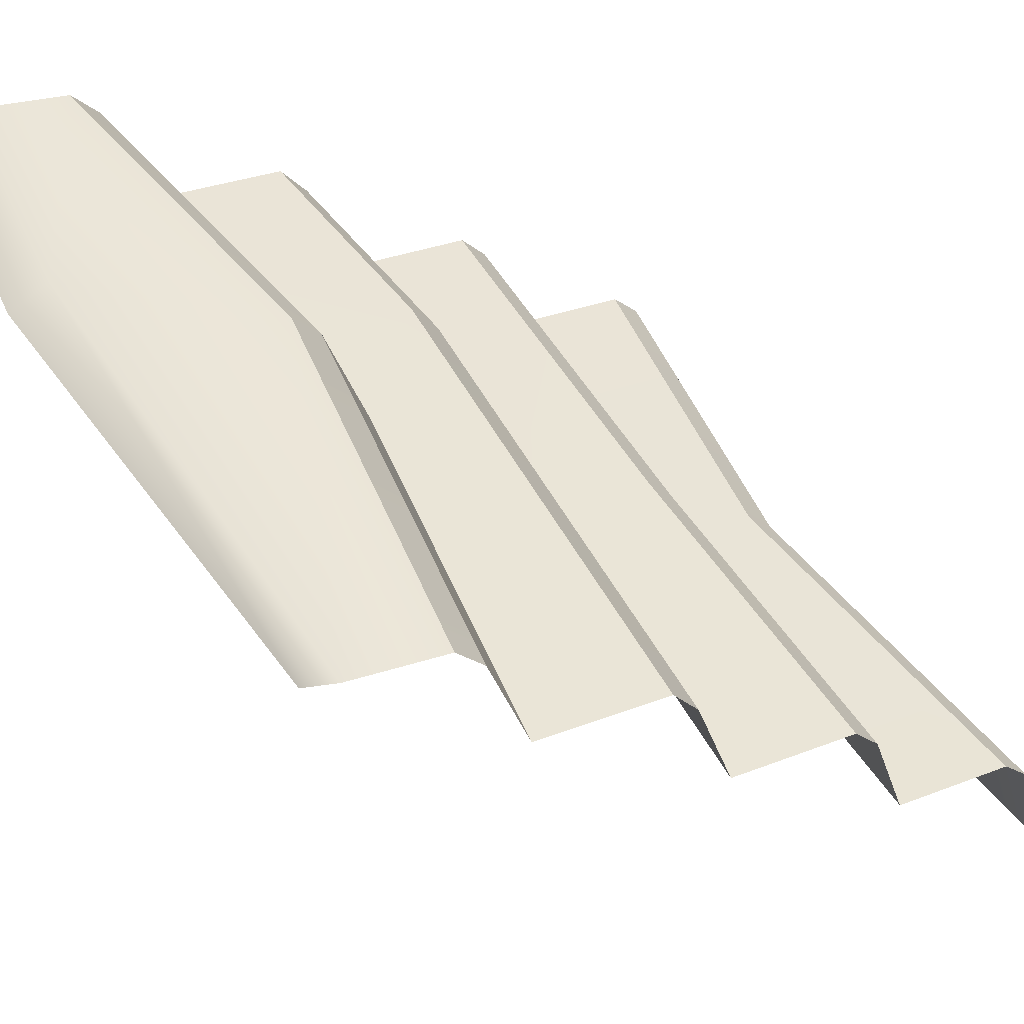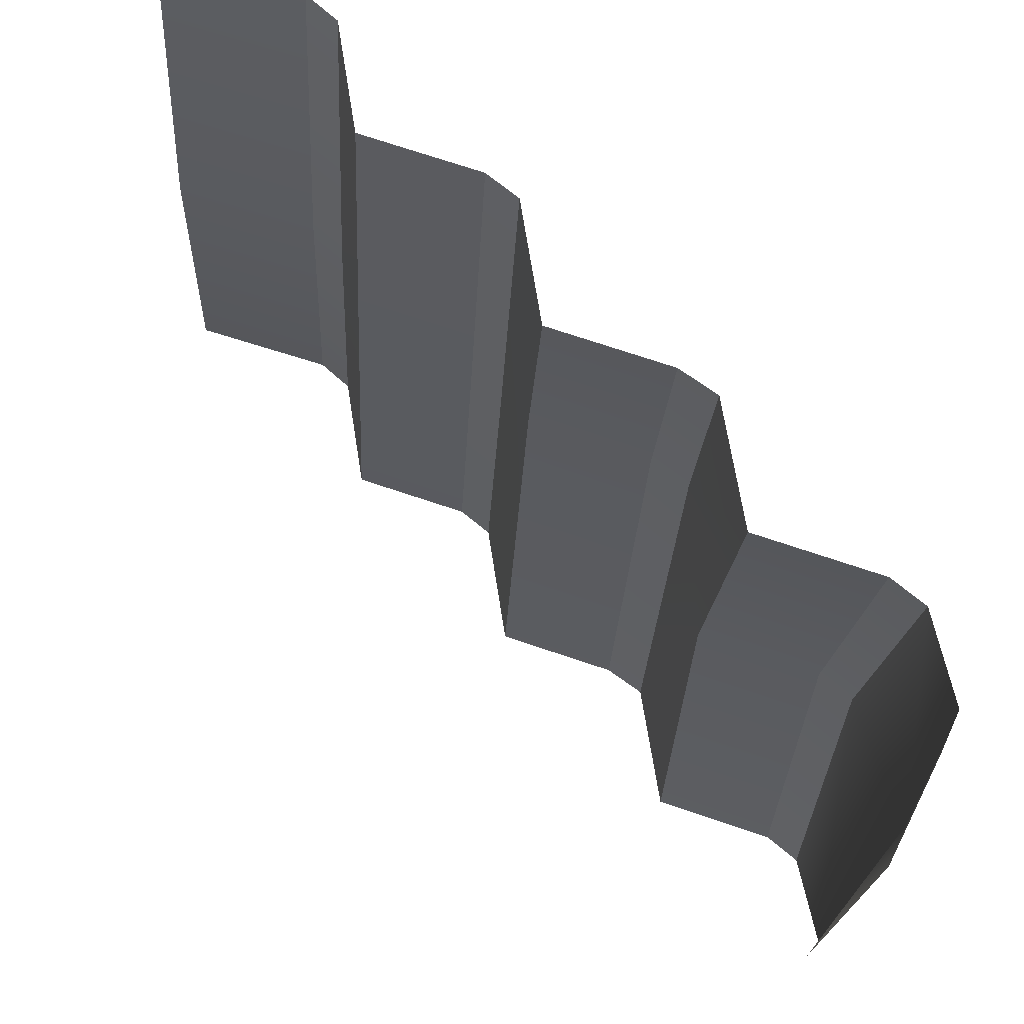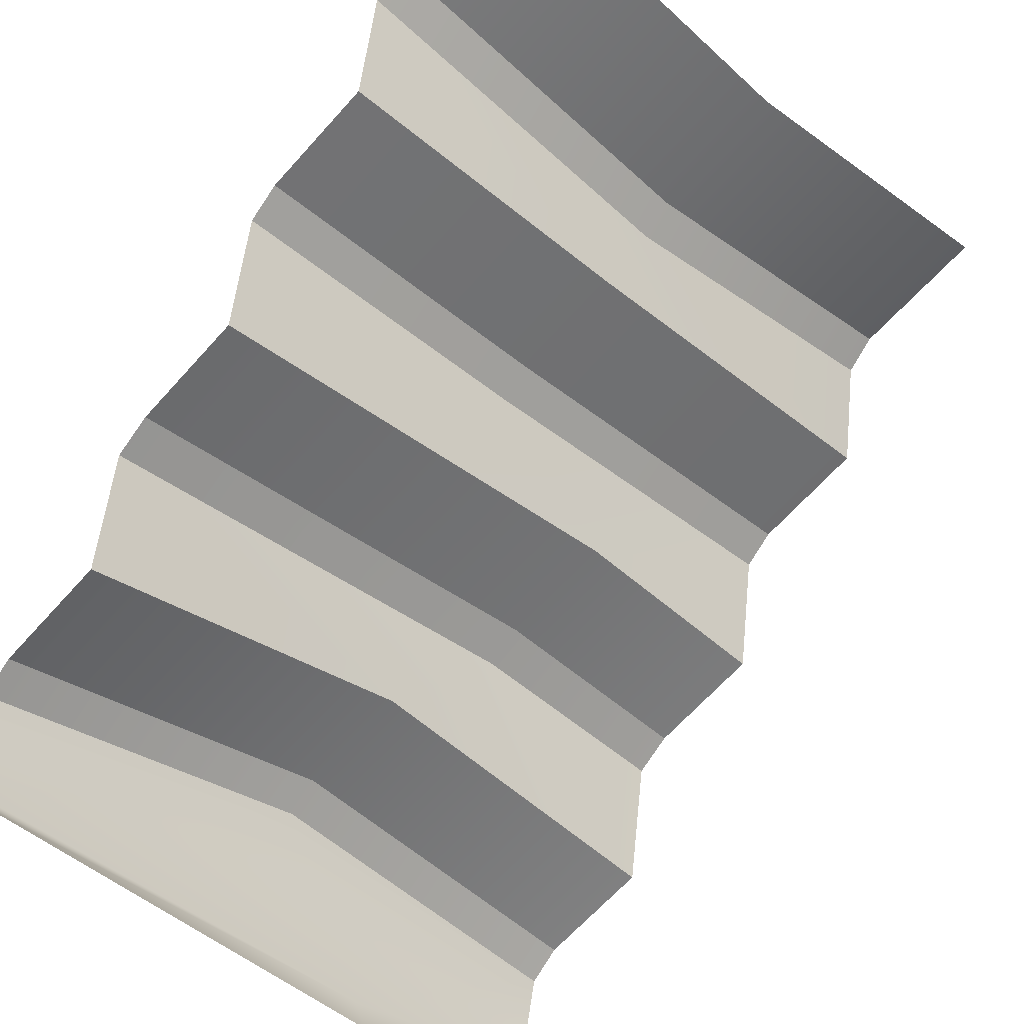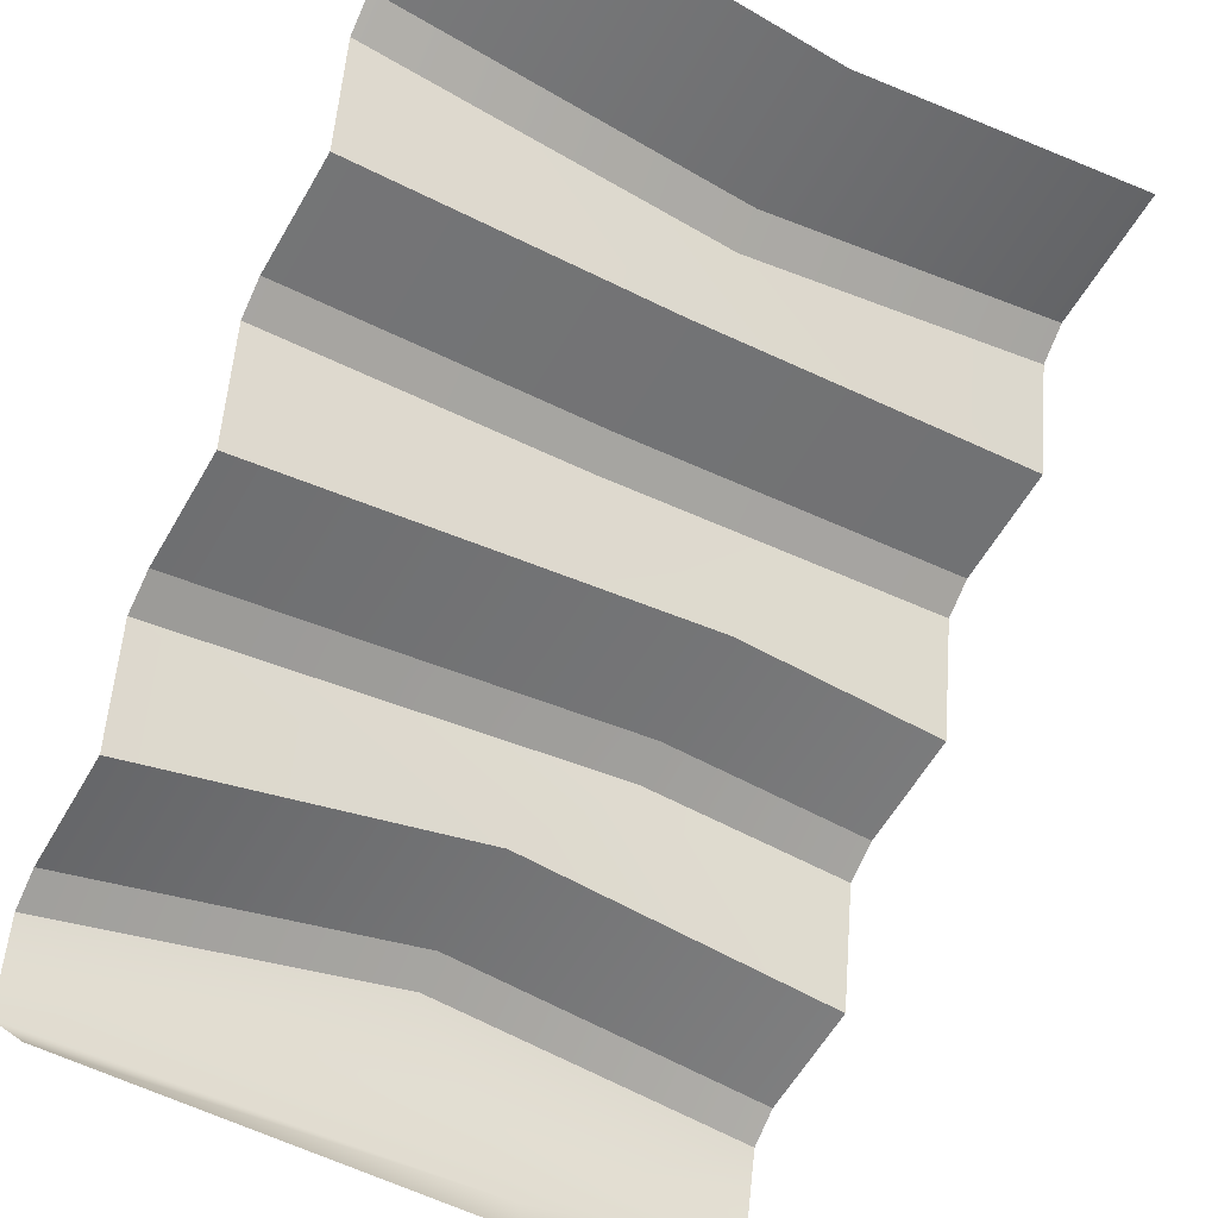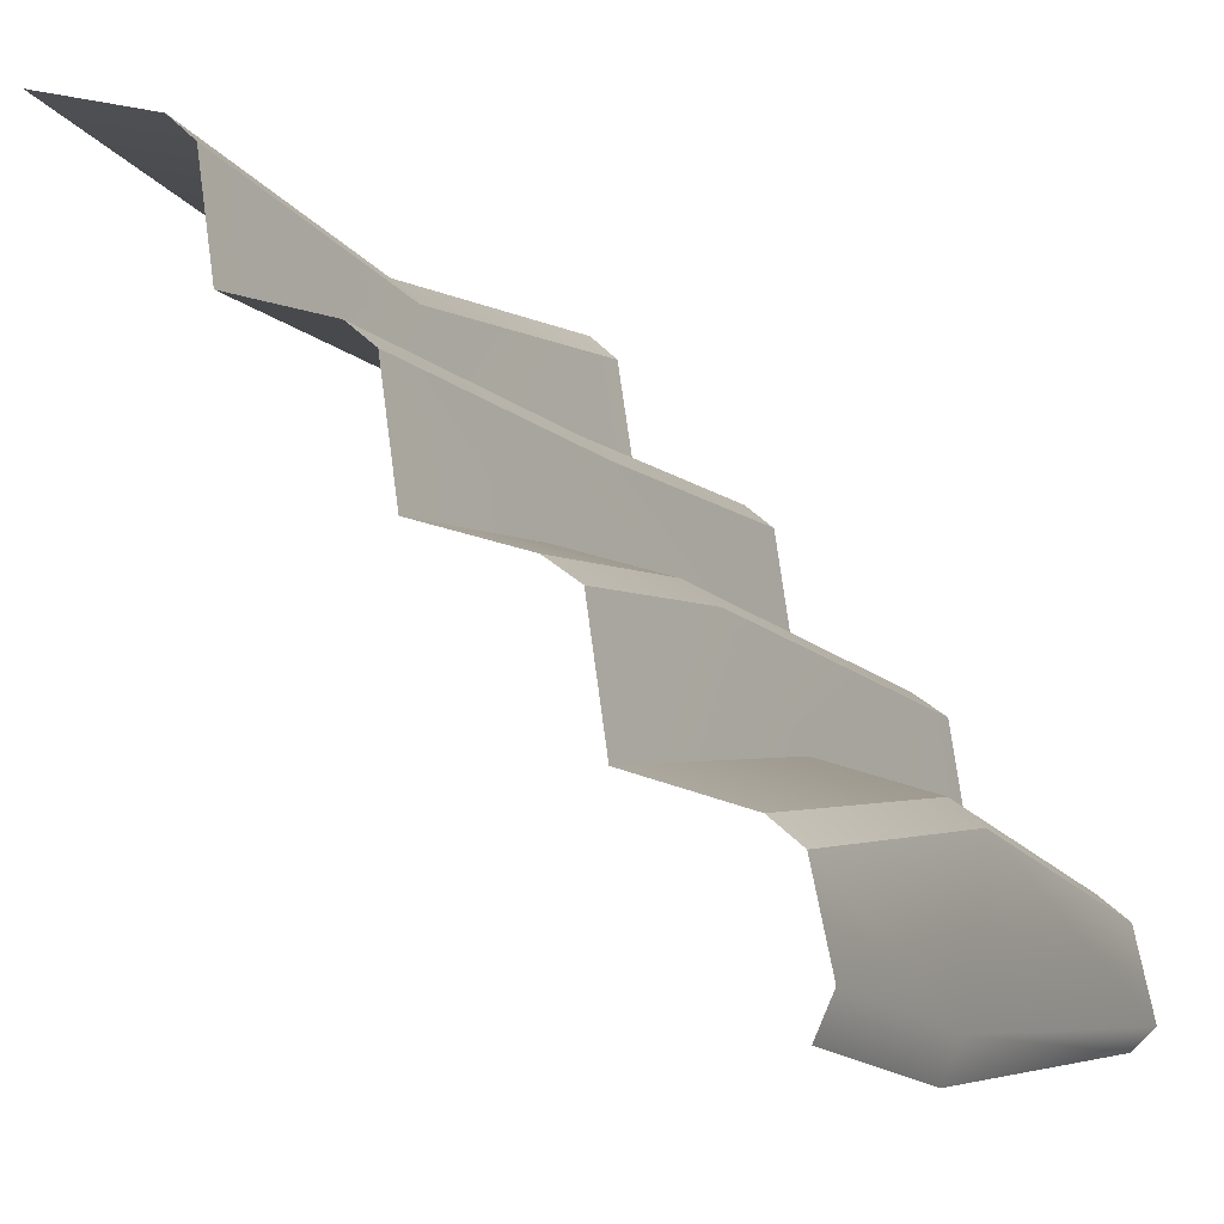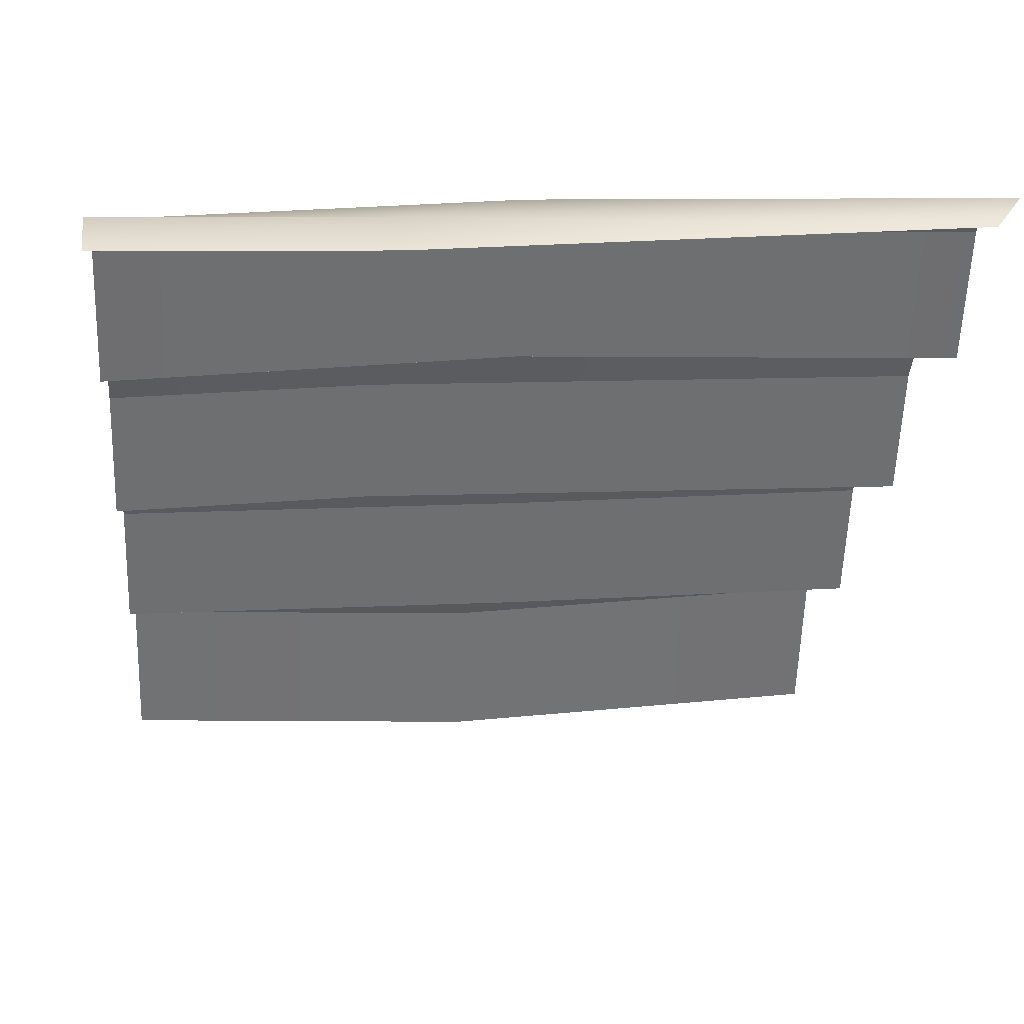
<metadata>
{"format":"obj","ext":"obj","renderer":"f3d","projection":"perspective","resolution":1024,"background":"white","views":[{"elev":47.8,"azim":-118.8,"up":"+Y"},{"elev":-24.8,"azim":87.3,"up":"+Z"},{"elev":-41.4,"azim":-44.9,"up":"+Z"},{"elev":-39.7,"azim":-32.0,"up":"+Z"},{"elev":-10.3,"azim":116.9,"up":"+Z"},{"elev":17.3,"azim":173.7,"up":"+Y"}]}
</metadata>
<code>
g stair1_L
v 0.1791 0.5542 -0.02978
v 0.5035 0.5542 -0.06082
v 0.5035 0.5266 0.1206
v -0.0343 0.5266 0.1123
v -0.5158 0.5542 -0.06082
v -0.5158 0.5266 0.1206
v 0.009343 1.005 -0.3566
v -0.5158 1.005 -0.4243
v -0.5158 1.032 -0.5521
v 0.1695 1.032 -0.5854
v 0.5035 1.005 -0.4243
v 0.5035 1.032 -0.5521
v 0.5035 0.4832 0.157
v 0.5035 0.3184 0.2116
v -0.0343 0.3184 0.2033
v -0.0343 0.4832 0.1486
v -0.5158 0.3184 0.2116
v -0.5158 0.4832 0.157
v 0.5035 0.9612 -0.388
v 0.5035 0.7964 -0.3333
v 0.009343 0.7964 -0.2656
v 0.009343 0.9612 -0.3203
v -0.5158 0.7964 -0.3333
v -0.5158 0.9612 -0.388
v 0.5035 0.5266 0.1206
v 0.5035 0.4832 0.157
v -0.0343 0.4832 0.1486
v -0.0343 0.5266 0.1123
v -0.5158 0.4832 0.157
v -0.5158 0.5266 0.1206
v 0.5035 1.005 -0.4243
v 0.5035 0.9612 -0.388
v 0.009343 0.9612 -0.3203
v 0.009343 1.005 -0.3566
v -0.5158 0.9612 -0.388
v -0.5158 1.005 -0.4243
v 0.5035 1.032 -0.5521
v 0.1695 1.032 -0.5854
v 0.5035 1.007 -0.6057
v 0.1695 1.007 -0.639
v -0.4832 1.007 -0.5846
v -0.5158 1.032 -0.5521
v 0.5035 0.7964 -0.3333
v 0.5035 0.7688 -0.1518
v 0.1791 0.7688 -0.1208
v 0.009343 0.7964 -0.2656
v -0.5158 0.7688 -0.1518
v -0.5158 0.7964 -0.3333
v 0.5035 0.719 -0.1155
v 0.5035 0.5542 -0.06082
v 0.1791 0.5542 -0.02978
v 0.1791 0.719 -0.08447
v -0.5158 0.719 -0.1155
v -0.5158 0.5542 -0.06082
v 0.5035 0.2479 0.4227
v 0.5035 0.04998 0.4841
v 0.02313 0.04998 0.4243
v 0.02313 0.2479 0.3628
v -0.5158 0.2479 0.4227
v -0.5158 0.04998 0.4841
v 0.5035 0.3184 0.2116
v 0.5035 0.291 0.3832
v 0.02313 0.291 0.3234
v -0.0343 0.3184 0.2033
v -0.5158 0.291 0.3832
v -0.5158 0.3184 0.2116
v 0.5035 0.7688 -0.1518
v 0.5035 0.719 -0.1155
v 0.1791 0.7688 -0.1208
v 0.1791 0.719 -0.08447
v -0.5158 0.719 -0.1155
v -0.5158 0.7688 -0.1518
v 0.5035 0.291 0.3832
v 0.5035 0.2479 0.4227
v 0.02313 0.2479 0.3628
v 0.02313 0.291 0.3234
v -0.5158 0.2479 0.4227
v -0.5158 0.291 0.3832
g stair1_L_0
f 3 2 1
f 3 1 4
f 5 4 1
f 4 5 6
f 9 8 7
f 9 7 10
f 10 7 11
f 11 12 10
f 15 14 13
f 13 16 15
f 17 15 16
f 16 18 17
f 21 20 19
f 19 22 21
f 23 21 22
f 22 24 23
f 27 26 25
f 25 28 27
f 29 27 28
f 28 30 29
f 33 32 31
f 31 34 33
f 35 33 34
f 34 36 35
f 39 38 37
f 40 38 39
f 41 38 40
f 42 38 41
f 45 44 43
f 43 46 45
f 47 45 46
f 48 47 46
f 51 50 49
f 49 52 51
f 53 51 52
f 51 53 54
f 57 56 55
f 55 58 57
f 59 57 58
f 57 59 60
f 63 62 61
f 64 63 61
f 65 63 64
f 66 65 64
f 69 68 67
f 68 69 70
f 71 70 69
f 69 72 71
f 75 74 73
f 73 76 75
f 77 75 76
f 76 78 77

</code>
